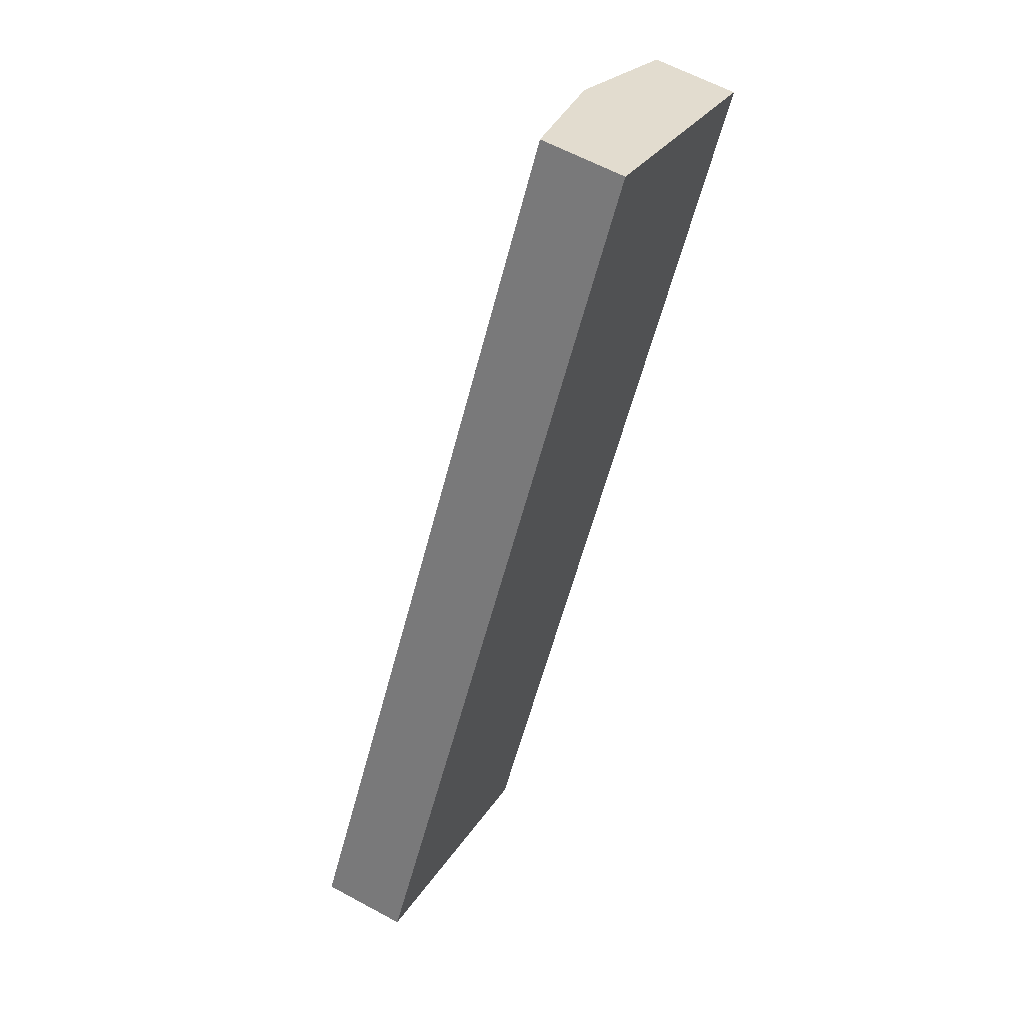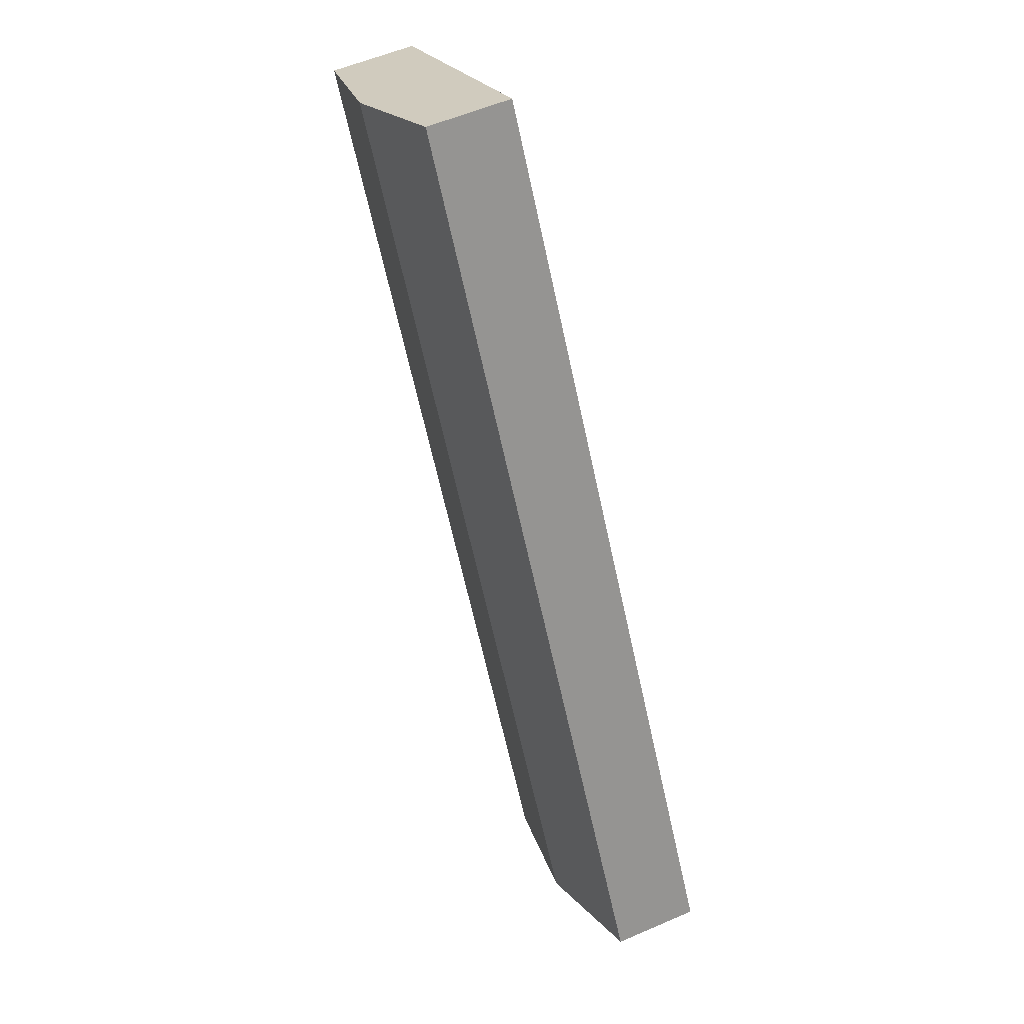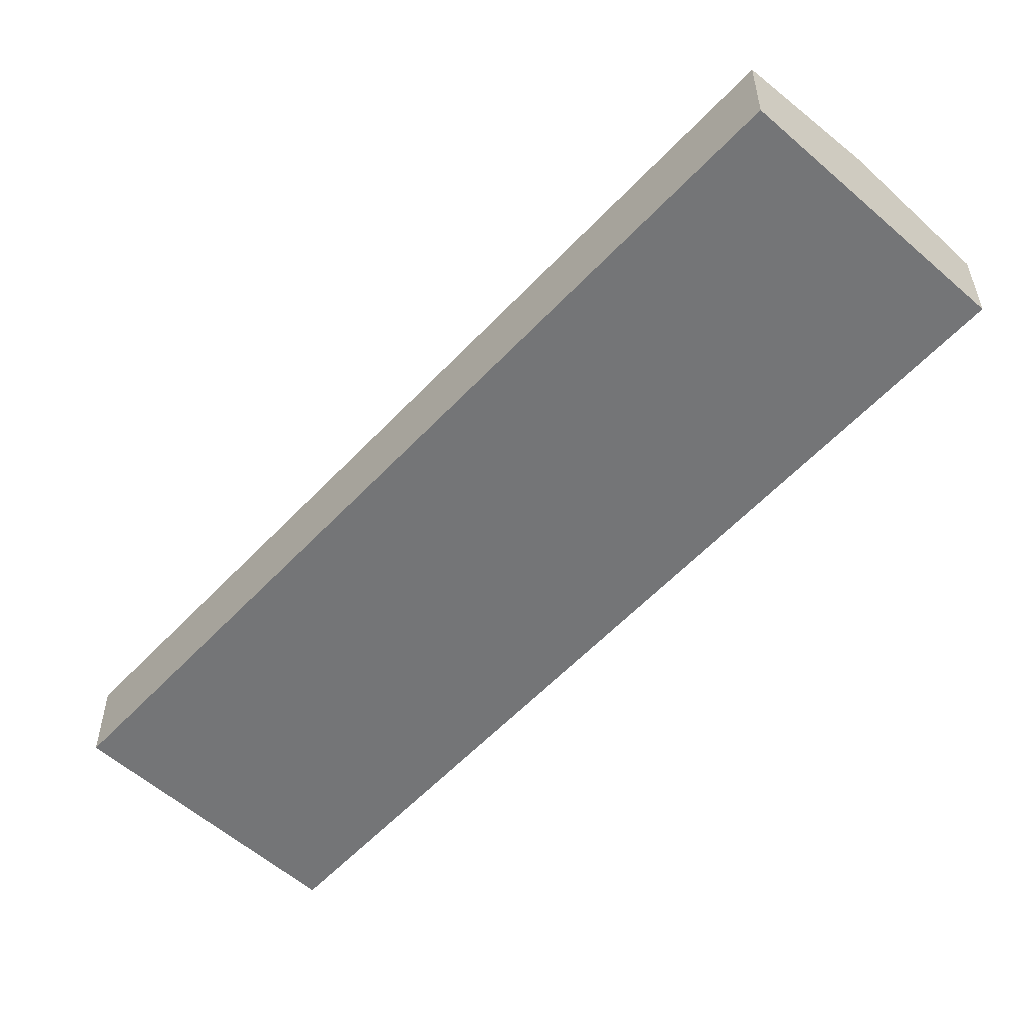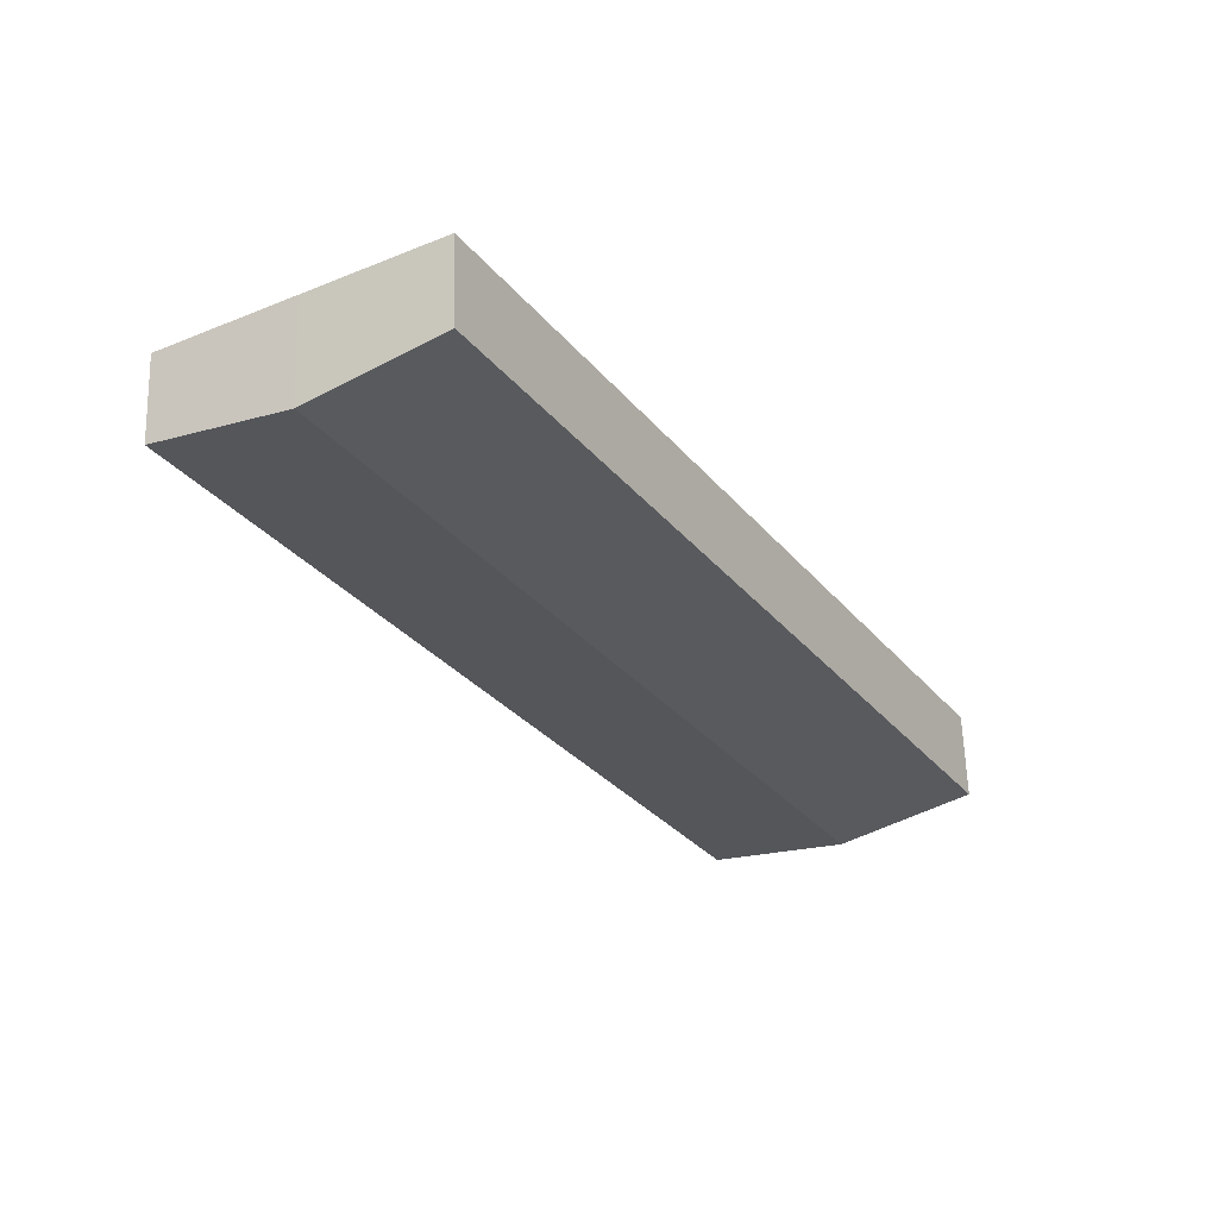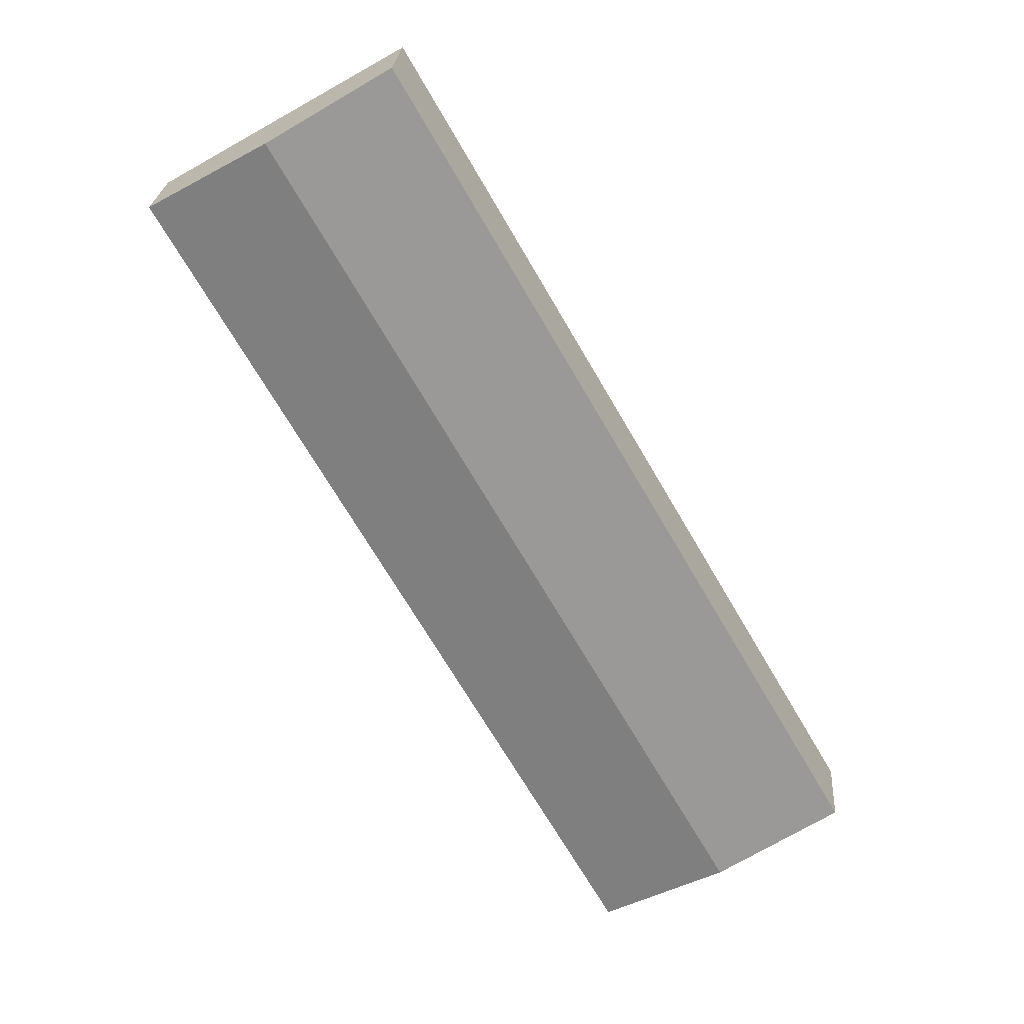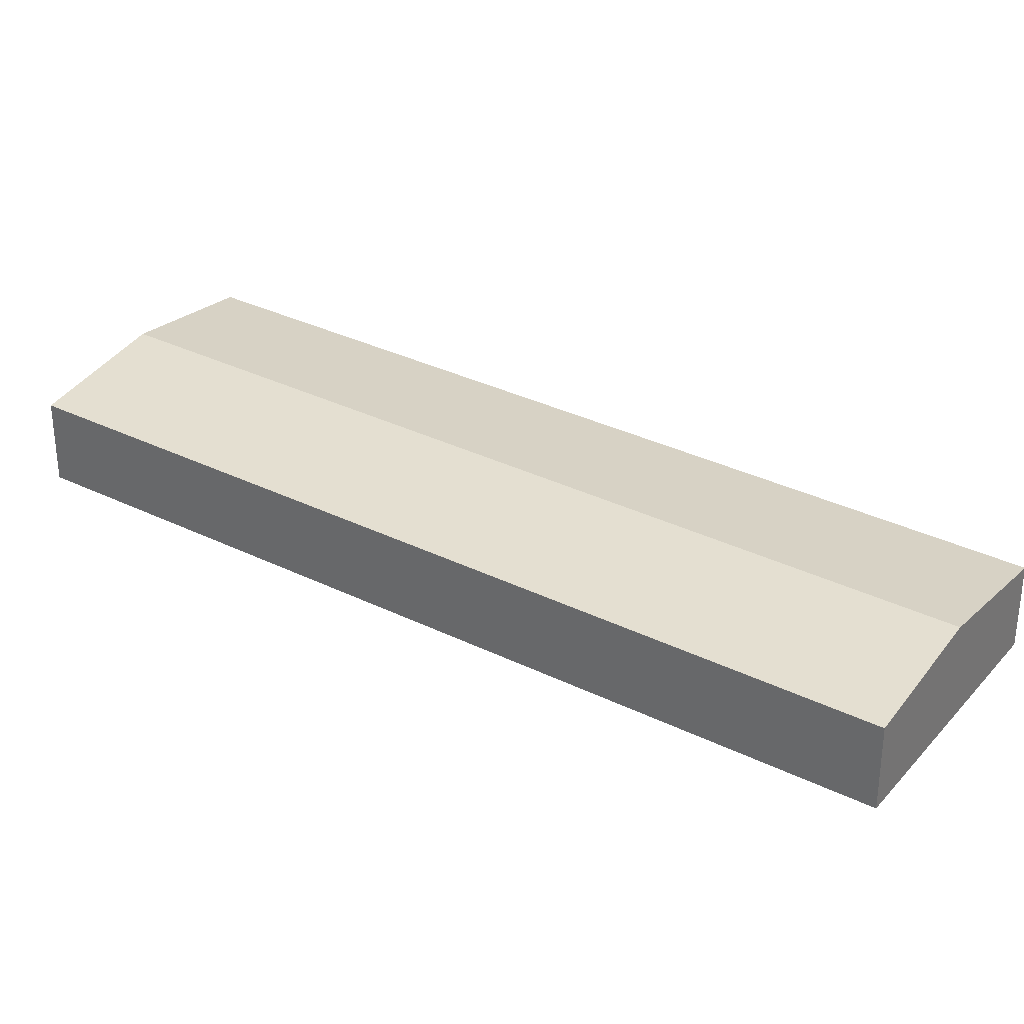
<metadata>
{"format":"obj","ext":"obj","renderer":"f3d","projection":"perspective","resolution":1024,"background":"white","views":[{"elev":61.1,"azim":-61.0,"up":"+Z"},{"elev":55.0,"azim":-114.7,"up":"+Z"},{"elev":-56.4,"azim":-12.2,"up":"+Y"},{"elev":60.6,"azim":178.3,"up":"+Z"},{"elev":24.8,"azim":-175.7,"up":"+Z"},{"elev":32.8,"azim":154.3,"up":"+Y"}]}
</metadata>
<code>
v  2.83 2.389 -1.661
v  16.45 1.972 15.4
v  5.652 1.972 -3.318
v  13.62 2.389 17.06
v  0 1.971 1.207e-16
v  10.81 1.973 18.71
v  10.81 -1.145e-15 18.71
v  13.62 -1.045e-15 17.06
v  16.45 -9.433e-16 15.4
v  5.652 2.032e-16 -3.318
v  2.83 1.017e-16 -1.661
v  0 0 0
g defaultobject
f 1 2 3
f 2 1 4
f 5 4 1
f 4 5 6
f 7 4 6
f 4 7 8
f 4 8 2
f 2 8 9
f 9 3 2
f 3 9 10
f 10 1 3
f 1 10 11
f 1 11 5
f 5 11 12
f 5 7 6
f 7 5 12
f 8 10 9
f 10 8 7
f 10 7 11
f 11 7 12

</code>
